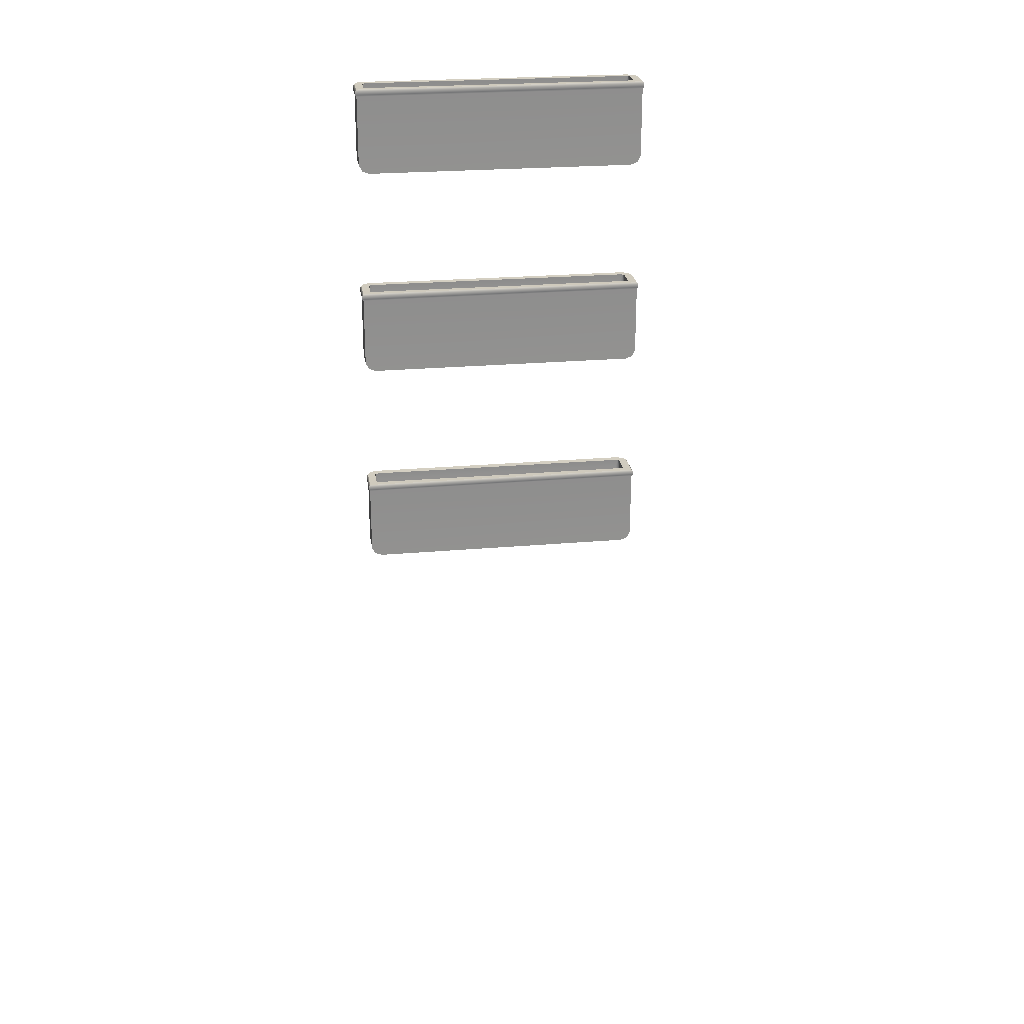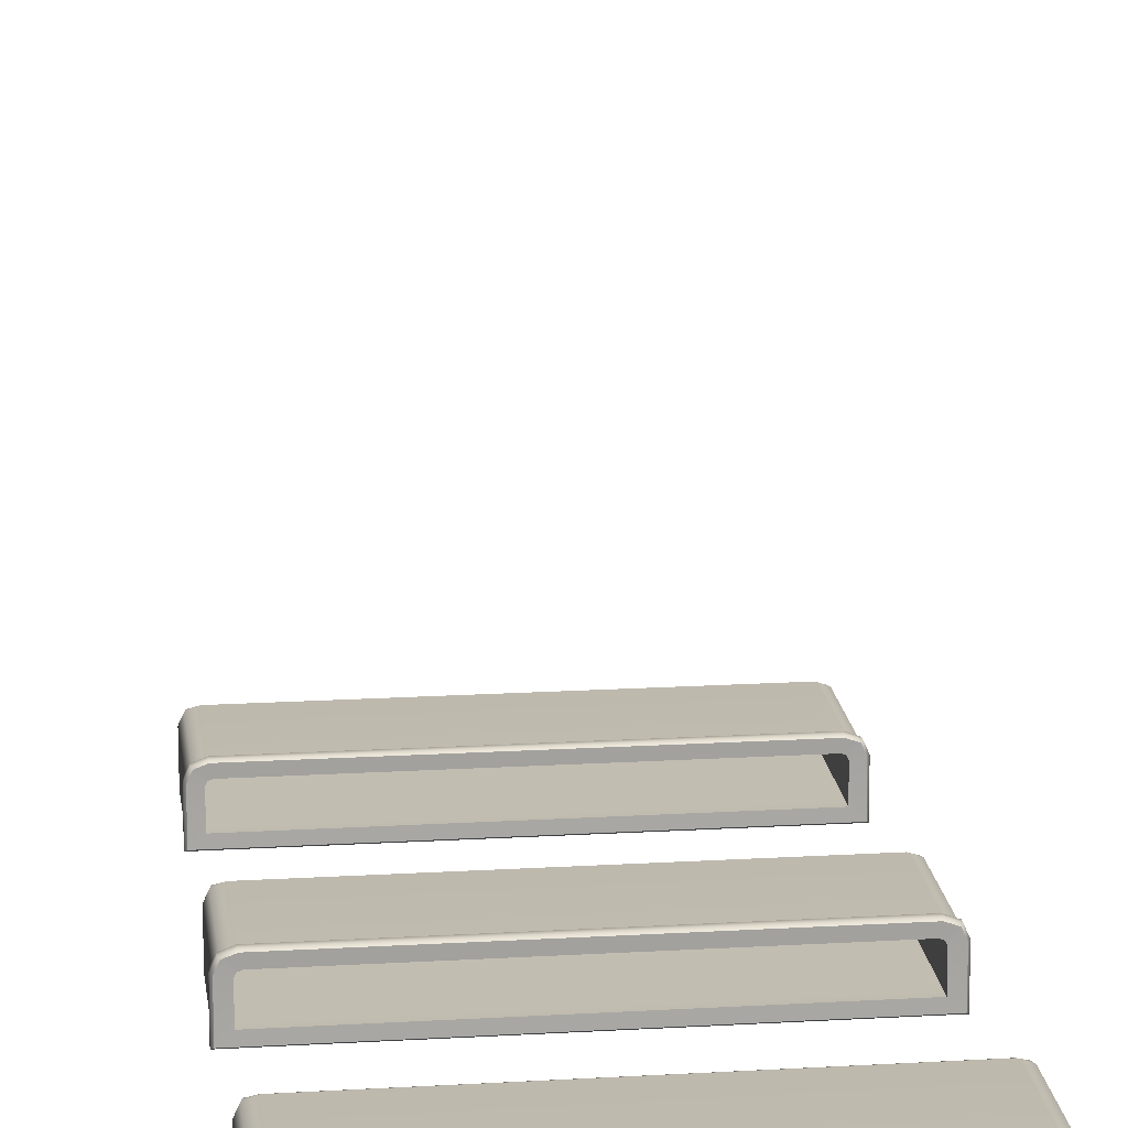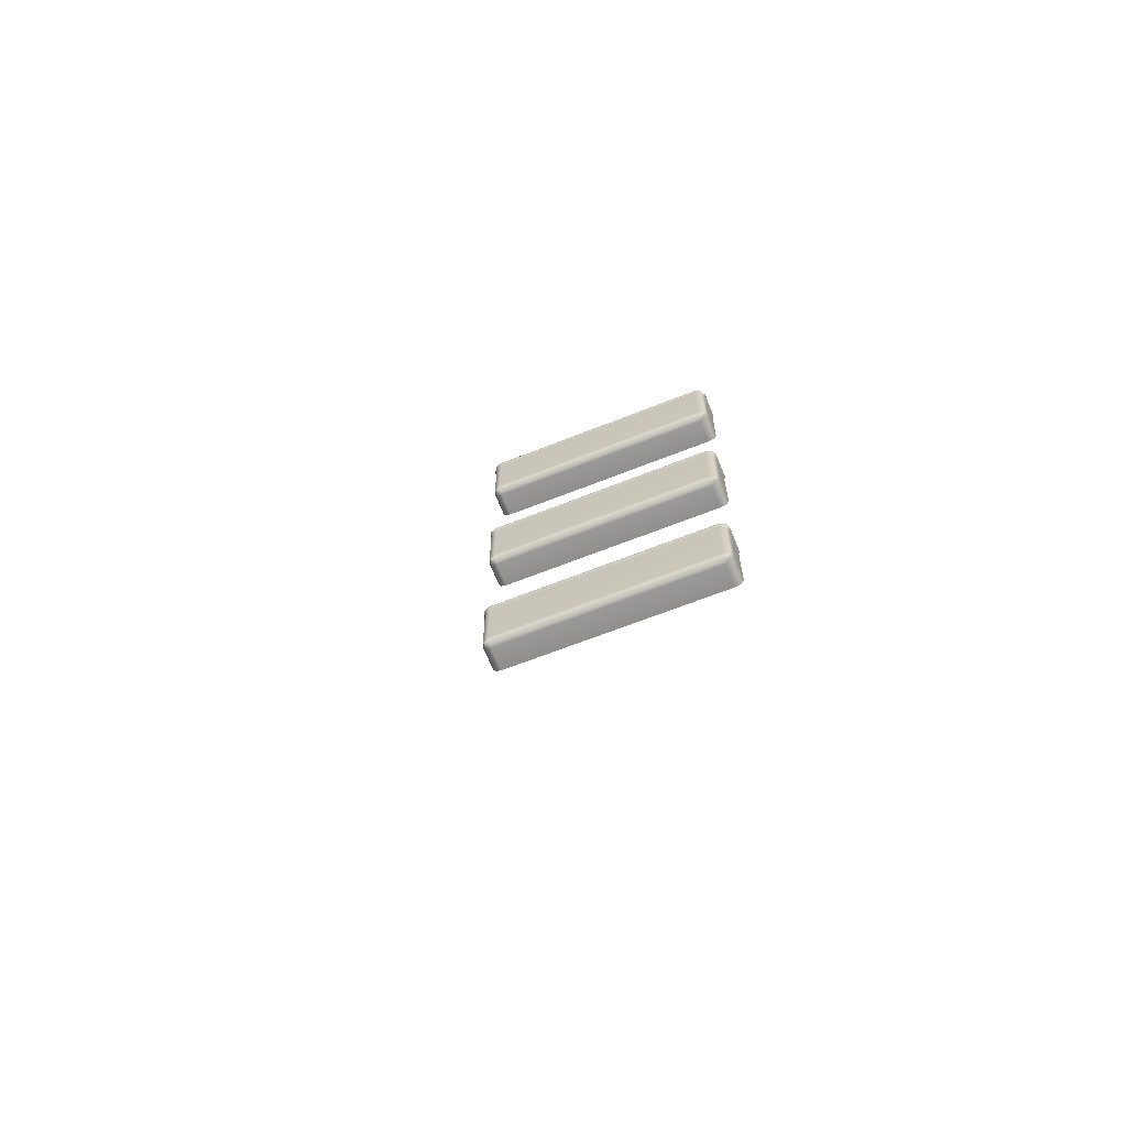
<metadata>
{"format":"obj","ext":"obj","renderer":"f3d","projection":"perspective","resolution":1024,"background":"white","views":[{"elev":24.2,"azim":-8.4,"up":"+Z"},{"elev":17.1,"azim":-6.9,"up":"+Y"},{"elev":-65.2,"azim":-158.2,"up":"+Z"}]}
</metadata>
<code>
o MeshFridgeMaindoor1C6_6_GeomSubset_4
v 0.000154 0.02293 -0.8416
v 0.000163 0.02293 -0.8416
v 0.000154 0.02294 -0.8416
v 0.000163 0.02294 -0.8416
v 0.000154 0.02293 -0.8416
v 0.000163 0.02293 -0.8416
v 0.000154 0.02294 -0.8416
v 0.000163 0.02294 -0.8416
v 0.000154 0.02293 -0.8416
v 0.000163 0.02293 -0.8416
v 0.000154 0.02294 -0.8416
v 0.000163 0.02294 -0.8416
v 0.000154 0.02293 -0.8416
v 0.000163 0.02293 -0.8416
v 0.000154 0.02294 -0.8416
v 0.000163 0.02294 -0.8416
v 0.000154 0.02293 -0.8416
v 0.000163 0.02293 -0.8416
v 0.000154 0.02294 -0.8416
v 0.000163 0.02294 -0.8416
v 0.000154 0.02293 -0.8416
v 0.000163 0.02293 -0.8416
v 0.000154 0.02294 -0.8416
v 0.000163 0.02294 -0.8416
v 0.000154 0.02293 -0.8416
v 0.000163 0.02293 -0.8416
v 0.000154 0.02294 -0.8416
v 0.000163 0.02294 -0.8416
v -0.5436 -0.2662 0.793
v -0.004642 -0.2775 0.793
v -0.5436 -0.2662 -0.1833
v -0.004642 -0.2775 -0.1833
v -0.004642 -0.1872 0.793
v -0.5436 -0.1872 0.793
v -0.004642 -0.1872 -0.1833
v -0.5436 -0.1872 -0.1833
v -0.122 -0.2854 -0.1019
v -0.122 -0.2854 0.75
v -0.06902 -0.2854 0.75
v -0.06902 -0.2854 -0.1019
v -0.122 -0.3114 -0.1019
v -0.122 -0.3114 0.75
v -0.06902 -0.3114 0.75
v -0.06902 -0.3114 -0.1019
v -0.1174 -0.2854 -0.1061
v -0.1174 -0.2854 0.7542
v -0.07369 -0.2854 0.7542
v -0.07369 -0.2854 -0.1061
v -0.1174 -0.2747 -0.1061
v -0.1174 -0.2747 0.7542
v -0.07369 -0.2747 0.7542
v -0.07369 -0.2747 -0.1061
v -0.1134 -0.3185 -0.1019
v -0.1134 -0.3185 0.75
v -0.0776 -0.3185 0.75
v -0.0776 -0.3185 -0.1019
v -0.122 -0.2854 -0.122
v -0.1177 -0.2854 -0.1259
v -0.1177 -0.2854 0.774
v -0.122 -0.2854 0.7702
v -0.06902 -0.2854 0.7702
v -0.07331 -0.2854 0.774
v -0.07331 -0.2854 -0.1259
v -0.06902 -0.2854 -0.122
v -0.1177 -0.3114 -0.1259
v -0.122 -0.3114 -0.122
v -0.122 -0.3114 0.7702
v -0.1177 -0.3114 0.774
v -0.07331 -0.3114 0.774
v -0.06902 -0.3114 0.7702
v -0.06902 -0.3114 -0.122
v -0.07331 -0.3114 -0.1259
v -0.1174 -0.2854 -0.1178
v -0.1131 -0.2854 -0.1217
v -0.1131 -0.2854 0.7698
v -0.1174 -0.2854 0.766
v -0.07369 -0.2854 0.766
v -0.07798 -0.2854 0.7698
v -0.07798 -0.2854 -0.1217
v -0.07369 -0.2854 -0.1178
v -0.1174 -0.2747 -0.1178
v -0.1131 -0.2747 -0.1217
v -0.1174 -0.2747 0.766
v -0.1131 -0.2747 0.7698
v -0.07369 -0.2747 0.766
v -0.07798 -0.2747 0.7698
v -0.07369 -0.2747 -0.1178
v -0.07798 -0.2747 -0.1217
v -0.1134 -0.3185 -0.1143
v -0.1092 -0.3185 -0.1182
v -0.1134 -0.3185 0.7625
v -0.1092 -0.3185 0.7663
v -0.0776 -0.3185 0.7625
v -0.08189 -0.3185 0.7663
v -0.0776 -0.3185 -0.1143
v -0.08189 -0.3185 -0.1182
v -0.5436 -0.2662 0.8287
v -0.004642 -0.2775 0.8287
v -0.004642 -0.1872 0.8287
v -0.5436 -0.1872 0.8287
v -0.08669 -0.1872 0.736
v -0.06447 -0.1872 0.7161
v -0.48 -0.1872 0.7161
v -0.4578 -0.1872 0.736
v -0.06447 -0.1872 -0.1064
v -0.08669 -0.1872 -0.1263
v -0.4578 -0.1872 -0.1263
v -0.48 -0.1872 -0.1064
v -0.08669 -0.2571 0.736
v -0.06447 -0.2571 0.7161
v -0.48 -0.2571 0.7161
v -0.4578 -0.2571 0.736
v -0.06447 -0.2571 -0.1064
v -0.08669 -0.2571 -0.1263
v -0.48 -0.2571 -0.1064
v -0.4578 -0.2571 -0.1263
v -0.4896 -0.1872 0.7645
v -0.5118 -0.1872 0.7446
v -0.05677 -0.1872 0.7645
v -0.03456 -0.1872 0.7446
v -0.03456 -0.1872 -0.1349
v -0.05677 -0.1872 -0.1548
v -0.4896 -0.1872 -0.1548
v -0.5118 -0.1872 -0.1349
v -0.05627 -0.1793 0.7234
v -0.07848 -0.1793 0.7433
v -0.466 -0.1793 0.7433
v -0.4882 -0.1793 0.7234
v -0.07848 -0.1793 -0.1337
v -0.05627 -0.1793 -0.1137
v -0.4882 -0.1793 -0.1137
v -0.466 -0.1793 -0.1337
v -0.5036 -0.1793 0.7372
v -0.4814 -0.1793 0.7571
v -0.04276 -0.1793 0.7372
v -0.06498 -0.1793 0.7571
v -0.04276 -0.1793 -0.1276
v -0.06498 -0.1793 -0.1475
v -0.5036 -0.1793 -0.1276
v -0.4814 -0.1793 -0.1475
v -0.07098 -0.1872 0.7301
v -0.07098 -0.2571 0.7301
v -0.4735 -0.2571 0.7301
v -0.4735 -0.1872 0.7301
v -0.07098 -0.1872 -0.1205
v -0.07098 -0.2571 -0.1205
v -0.4735 -0.1872 -0.1205
v -0.4735 -0.2571 -0.1205
v -0.4971 -0.1793 0.7513
v -0.4817 -0.1793 0.7375
v -0.4817 -0.1793 -0.1278
v -0.4971 -0.1793 -0.1416
v -0.06277 -0.1793 -0.1278
v -0.04927 -0.1793 -0.1416
v -0.06277 -0.1793 0.7375
v -0.04927 -0.1793 0.7513
v -0.04106 -0.1872 0.7587
v -0.5053 -0.1872 0.7587
v -0.04106 -0.1872 -0.149
v -0.5053 -0.1872 -0.149
v -0.5436 -0.2662 0.8174
v -0.004642 -0.2775 0.8174
v -0.004642 -0.1872 0.8174
v -0.5436 -0.1872 0.8174
v -0.5436 -0.2718 0.8287
v -0.004642 -0.2831 0.8287
v -0.5436 -0.2718 0.8174
v -0.004642 -0.2831 0.8174
v -0.364 -0.2775 -0.1833
v -0.364 -0.2798 0.793
v -0.364 -0.1872 0.8287
v -0.364 -0.2775 0.8287
v -0.364 -0.1872 -0.1833
v -0.364 -0.1872 -0.1548
v -0.364 -0.1793 -0.1475
v -0.364 -0.1872 0.7645
v -0.364 -0.1793 0.7571
v -0.364 -0.1872 -0.1263
v -0.364 -0.1793 -0.1337
v -0.364 -0.1872 0.736
v -0.364 -0.1793 0.7433
v -0.364 -0.1872 0.793
v -0.364 -0.2571 -0.1263
v -0.364 -0.2571 0.736
v -0.364 -0.2831 0.8287
v -0.364 -0.2831 0.8174
v -0.364 -0.2775 0.8174
v -0.364 -0.1872 0.8174
v -0.5418 -0.2686 0.793
v -0.006662 -0.2798 0.793
v -0.5418 -0.2686 -0.1815
v -0.006662 -0.2798 -0.1815
v -0.5418 -0.2686 0.8156
v -0.006662 -0.2798 0.8156
v -0.364 -0.2798 -0.1815
v -0.364 -0.2798 0.8156
v -0.5411 -0.2641 -0.1845
v -0.007167 -0.2752 -0.1845
v -0.007166 -0.1895 -0.1845
v -0.5411 -0.1895 -0.1845
v -0.3639 -0.2752 -0.1845
v -0.364 -0.1895 -0.1845
v -0.000216 -0.2747 0.793
v -0.00021 -0.2747 -0.1805
v -0.000204 -0.19 0.793
v -0.000192 -0.19 -0.1805
v -0.000224 -0.2747 0.8146
v -0.000224 -0.19 0.8146
v -0.07186 -0.2424 -0.01303
v -0.4793 -0.2424 -0.01303
v -0.4793 -0.2424 -0.1096
v -0.4645 -0.2424 -0.1222
v -0.086 -0.2424 -0.1222
v -0.07186 -0.2424 -0.1096
v -0.4793 -0.201 -0.1096
v -0.4652 -0.1883 -0.1096
v -0.4645 -0.201 -0.1222
v -0.086 -0.1883 -0.1096
v -0.07186 -0.201 -0.1096
v -0.086 -0.201 -0.1222
v -0.07186 -0.201 -0.01303
v -0.086 -0.1883 -0.01303
v -0.4652 -0.1883 -0.01303
v -0.4793 -0.201 -0.01303
v -0.086 -0.192 -0.1185
v -0.4652 -0.192 -0.1185
v -0.076 -0.2424 -0.1185
v -0.076 -0.201 -0.1185
v -0.4745 -0.2424 -0.1185
v -0.4745 -0.201 -0.1185
v -0.076 -0.192 -0.01303
v -0.076 -0.192 -0.1096
v -0.4752 -0.192 -0.1096
v -0.4752 -0.192 -0.01303
v -0.4738 -0.1933 -0.1173
v -0.07738 -0.1933 -0.1173
v -0.08271 -0.2327 -0.01326
v -0.4685 -0.2327 -0.01326
v -0.08271 -0.2029 -0.01326
v -0.08815 -0.198 -0.01326
v -0.463 -0.198 -0.01326
v -0.4685 -0.2029 -0.01326
v -0.08431 -0.1995 -0.01326
v -0.4669 -0.1995 -0.01326
v -0.08271 -0.2327 -0.1049
v -0.4685 -0.2327 -0.1049
v -0.08271 -0.2029 -0.1049
v -0.08815 -0.198 -0.1049
v -0.4626 -0.198 -0.1049
v -0.4685 -0.2029 -0.1049
v -0.08431 -0.1995 -0.1049
v -0.4665 -0.1995 -0.1049
v -0.07186 -0.2424 -0.00296
v -0.4793 -0.2424 -0.00296
v -0.07198 -0.201 -0.002963
v -0.08602 -0.1884 -0.002963
v -0.4652 -0.1884 -0.002963
v -0.4792 -0.201 -0.002963
v -0.07607 -0.1921 -0.002962
v -0.4751 -0.1921 -0.002962
v -0.08297 -0.2324 -0.003192
v -0.4682 -0.2324 -0.003192
v -0.08309 -0.203 -0.003194
v -0.08823 -0.1984 -0.003194
v -0.4629 -0.1984 -0.003194
v -0.4681 -0.203 -0.003194
v -0.08457 -0.1997 -0.003194
v -0.4666 -0.1997 -0.003194
v -0.06997 -0.2441 -0.01043
v -0.4812 -0.2441 -0.01043
v -0.07 -0.2006 -0.01041
v -0.08563 -0.1866 -0.01041
v -0.4655 -0.1866 -0.01041
v -0.4812 -0.2006 -0.01041
v -0.07457 -0.1907 -0.01041
v -0.4766 -0.1907 -0.01041
v -0.06997 -0.2441 -0.005562
v -0.4812 -0.2441 -0.005562
v -0.07006 -0.2007 -0.005546
v -0.08564 -0.1867 -0.005546
v -0.4655 -0.1867 -0.005546
v -0.4811 -0.2007 -0.005546
v -0.0746 -0.1908 -0.005548
v -0.4766 -0.1908 -0.005548
v -0.07186 -0.2424 0.29
v -0.4793 -0.2424 0.29
v -0.4793 -0.2424 0.1935
v -0.4645 -0.2424 0.1808
v -0.086 -0.2424 0.1808
v -0.07186 -0.2424 0.1935
v -0.4793 -0.201 0.1935
v -0.4652 -0.1883 0.1935
v -0.4645 -0.201 0.1808
v -0.086 -0.1883 0.1935
v -0.07186 -0.201 0.1935
v -0.086 -0.201 0.1808
v -0.07186 -0.201 0.29
v -0.086 -0.1883 0.29
v -0.4652 -0.1883 0.29
v -0.4793 -0.201 0.29
v -0.086 -0.192 0.1845
v -0.4652 -0.192 0.1845
v -0.076 -0.2424 0.1845
v -0.076 -0.201 0.1845
v -0.4745 -0.2424 0.1845
v -0.4745 -0.201 0.1845
v -0.076 -0.192 0.29
v -0.076 -0.192 0.1935
v -0.4752 -0.192 0.1935
v -0.4752 -0.192 0.29
v -0.4738 -0.1933 0.1857
v -0.07738 -0.1933 0.1857
v -0.08271 -0.2327 0.2898
v -0.4685 -0.2327 0.2898
v -0.08271 -0.2029 0.2898
v -0.08815 -0.198 0.2898
v -0.463 -0.198 0.2898
v -0.4685 -0.2029 0.2898
v -0.08431 -0.1995 0.2898
v -0.4669 -0.1995 0.2898
v -0.08271 -0.2327 0.1981
v -0.4685 -0.2327 0.1981
v -0.08271 -0.2029 0.1981
v -0.08815 -0.198 0.1981
v -0.4626 -0.198 0.1981
v -0.4685 -0.2029 0.1981
v -0.08431 -0.1995 0.1981
v -0.4665 -0.1995 0.1981
v -0.07186 -0.2424 0.3001
v -0.4793 -0.2424 0.3001
v -0.07198 -0.201 0.3001
v -0.08602 -0.1884 0.3001
v -0.4652 -0.1884 0.3001
v -0.4792 -0.201 0.3001
v -0.07607 -0.1921 0.3001
v -0.4751 -0.1921 0.3001
v -0.08297 -0.2324 0.2998
v -0.4682 -0.2324 0.2998
v -0.08309 -0.203 0.2998
v -0.08823 -0.1984 0.2998
v -0.4629 -0.1984 0.2998
v -0.4681 -0.203 0.2998
v -0.08457 -0.1997 0.2998
v -0.4666 -0.1997 0.2998
v -0.06997 -0.2441 0.2926
v -0.4812 -0.2441 0.2926
v -0.07 -0.2006 0.2926
v -0.08563 -0.1866 0.2926
v -0.4655 -0.1866 0.2926
v -0.4812 -0.2006 0.2926
v -0.07457 -0.1907 0.2926
v -0.4766 -0.1907 0.2926
v -0.06997 -0.2441 0.2975
v -0.4812 -0.2441 0.2975
v -0.07006 -0.2007 0.2975
v -0.08564 -0.1867 0.2975
v -0.4655 -0.1867 0.2975
v -0.4811 -0.2007 0.2975
v -0.0746 -0.1908 0.2975
v -0.4766 -0.1908 0.2975
v -0.07186 -0.2424 0.5865
v -0.4793 -0.2424 0.5865
v -0.4793 -0.2424 0.49
v -0.4645 -0.2424 0.4773
v -0.086 -0.2424 0.4773
v -0.07186 -0.2424 0.49
v -0.4793 -0.201 0.49
v -0.4652 -0.1883 0.49
v -0.4645 -0.201 0.4773
v -0.086 -0.1883 0.49
v -0.07186 -0.201 0.49
v -0.086 -0.201 0.4773
v -0.07186 -0.201 0.5865
v -0.086 -0.1883 0.5865
v -0.4652 -0.1883 0.5865
v -0.4793 -0.201 0.5865
v -0.086 -0.192 0.481
v -0.4652 -0.192 0.481
v -0.076 -0.2424 0.481
v -0.076 -0.201 0.481
v -0.4745 -0.2424 0.481
v -0.4745 -0.201 0.481
v -0.076 -0.192 0.5865
v -0.076 -0.192 0.49
v -0.4752 -0.192 0.49
v -0.4752 -0.192 0.5865
v -0.4738 -0.1933 0.4823
v -0.07738 -0.1933 0.4823
v -0.08271 -0.2327 0.5863
v -0.4685 -0.2327 0.5863
v -0.08271 -0.2029 0.5863
v -0.08815 -0.198 0.5863
v -0.463 -0.198 0.5863
v -0.4685 -0.2029 0.5863
v -0.08431 -0.1995 0.5863
v -0.4669 -0.1995 0.5863
v -0.08271 -0.2327 0.4946
v -0.4685 -0.2327 0.4946
v -0.08271 -0.2029 0.4946
v -0.08815 -0.198 0.4946
v -0.4626 -0.198 0.4946
v -0.4685 -0.2029 0.4946
v -0.08431 -0.1995 0.4946
v -0.4665 -0.1995 0.4946
v -0.07186 -0.2424 0.5966
v -0.4793 -0.2424 0.5966
v -0.07198 -0.201 0.5966
v -0.08602 -0.1884 0.5966
v -0.4652 -0.1884 0.5966
v -0.4792 -0.201 0.5966
v -0.07607 -0.1921 0.5966
v -0.4751 -0.1921 0.5966
v -0.08297 -0.2324 0.5963
v -0.4682 -0.2324 0.5963
v -0.08309 -0.203 0.5963
v -0.08823 -0.1984 0.5963
v -0.4629 -0.1984 0.5963
v -0.4681 -0.203 0.5963
v -0.08457 -0.1997 0.5963
v -0.4666 -0.1997 0.5963
v -0.06997 -0.2441 0.5891
v -0.4812 -0.2441 0.5891
v -0.07 -0.2006 0.5891
v -0.08563 -0.1866 0.5891
v -0.4655 -0.1866 0.5891
v -0.4812 -0.2006 0.5891
v -0.07457 -0.1907 0.5891
v -0.4766 -0.1907 0.5891
v -0.06997 -0.2441 0.594
v -0.4812 -0.2441 0.594
v -0.07006 -0.2007 0.594
v -0.08564 -0.1867 0.594
v -0.4655 -0.1867 0.594
v -0.4811 -0.2007 0.594
v -0.0746 -0.1908 0.594
v -0.4766 -0.1908 0.594
v -0.2002 -0.285 0.1597
v -0.1652 -0.285 0.1075
v -0.1611 -0.285 0.1564
v -0.2043 -0.285 0.1108
v -0.1982 -0.285 0.1103
v -0.2822 -0.285 0.137
v -0.2822 -0.285 0.1861
v -0.2409 -0.285 0.137
v -0.2409 -0.285 0.1861
v -0.274 -0.285 0.137
v -0.3071 -0.2859 0.05591
v -0.2592 -0.2859 0.01279
v -0.2657 -0.2859 0.06144
v -0.3006 -0.2859 0.007257
v -0.2917 -0.2859 0.008451
v -0.3045 -0.2859 -0.04642
v -0.2968 -0.2859 -0.04759
v -0.3369 -0.2859 -0.04149
v -0.344 -0.2859 -0.08838
v -0.3307 -0.2859 -0.09041
v -0.3039 -0.2859 -0.09449
f 17 18 20 19
f 223 222 218 216
f 215 211 210 224
f 221 209 214 219
f 220 213 212 217
f 229 212 213 227 214 209 210 211
f 216 218 225 226
f 226 225 220 217
f 219 214 227 228
f 228 227 213 220
f 217 212 229 230
f 230 229 211 215
f 218 222 231 232
f 232 231 221 219
f 223 216 233 234
f 234 233 215 224
f 215 233 235 230
f 216 226 235 233
f 217 230 235 226
f 218 232 236 225
f 219 228 236 232
f 220 225 236 228
f 245 247 251 248 249 252 250 246
f 259 256 264 267
f 259 267 263 255
f 253 255 263 261
f 254 253 261 262
f 258 254 262 266
f 260 258 266 268
f 260 268 265 257
f 256 257 265 264
f 237 239 247 245
f 239 243 251 247
f 243 240 248 251
f 240 241 249 248
f 241 244 252 249
f 244 242 250 252
f 242 238 246 250
f 238 237 245 246
f 275 272 280 283
f 275 283 279 271
f 269 271 279 277
f 270 269 277 278
f 270 278 282 274
f 276 274 282 284
f 276 284 281 273
f 272 273 281 280
f 241 240 264 265
f 240 243 267 264
f 243 239 263 267
f 239 237 261 263
f 237 238 262 261
f 238 242 266 262
f 242 244 268 266
f 244 241 265 268
f 222 223 273 272
f 223 234 276 273
f 234 224 274 276
f 224 210 270 274
f 210 209 269 270
f 209 221 271 269
f 221 231 275 271
f 231 222 272 275
f 256 259 283 280
f 259 255 279 283
f 255 253 277 279
f 253 254 278 277
f 254 258 282 278
f 258 260 284 282
f 260 257 281 284
f 257 256 280 281
f 299 298 294 292
f 291 287 286 300
f 297 285 290 295
f 296 289 288 293
f 305 288 289 303 290 285 286 287
f 292 294 301 302
f 302 301 296 293
f 295 290 303 304
f 304 303 289 296
f 293 288 305 306
f 306 305 287 291
f 294 298 307 308
f 308 307 297 295
f 299 292 309 310
f 310 309 291 300
f 291 309 311 306
f 292 302 311 309
f 293 306 311 302
f 294 308 312 301
f 295 304 312 308
f 296 301 312 304
f 321 323 327 324 325 328 326 322
f 335 332 340 343
f 335 343 339 331
f 329 331 339 337
f 330 329 337 338
f 334 330 338 342
f 336 334 342 344
f 336 344 341 333
f 332 333 341 340
f 313 315 323 321
f 315 319 327 323
f 319 316 324 327
f 316 317 325 324
f 317 320 328 325
f 320 318 326 328
f 318 314 322 326
f 314 313 321 322
f 351 348 356 359
f 351 359 355 347
f 345 347 355 353
f 346 345 353 354
f 346 354 358 350
f 352 350 358 360
f 352 360 357 349
f 348 349 357 356
f 317 316 340 341
f 316 319 343 340
f 319 315 339 343
f 315 313 337 339
f 313 314 338 337
f 314 318 342 338
f 318 320 344 342
f 320 317 341 344
f 298 299 349 348
f 299 310 352 349
f 310 300 350 352
f 300 286 346 350
f 286 285 345 346
f 285 297 347 345
f 297 307 351 347
f 307 298 348 351
f 332 335 359 356
f 335 331 355 359
f 331 329 353 355
f 329 330 354 353
f 330 334 358 354
f 334 336 360 358
f 336 333 357 360
f 333 332 356 357
f 375 374 370 368
f 367 363 362 376
f 373 361 366 371
f 372 365 364 369
f 381 364 365 379 366 361 362 363
f 368 370 377 378
f 378 377 372 369
f 371 366 379 380
f 380 379 365 372
f 369 364 381 382
f 382 381 363 367
f 370 374 383 384
f 384 383 373 371
f 375 368 385 386
f 386 385 367 376
f 367 385 387 382
f 368 378 387 385
f 369 382 387 378
f 370 384 388 377
f 371 380 388 384
f 372 377 388 380
f 397 399 403 400 401 404 402 398
f 411 408 416 419
f 411 419 415 407
f 405 407 415 413
f 406 405 413 414
f 410 406 414 418
f 412 410 418 420
f 412 420 417 409
f 408 409 417 416
f 389 391 399 397
f 391 395 403 399
f 395 392 400 403
f 392 393 401 400
f 393 396 404 401
f 396 394 402 404
f 394 390 398 402
f 390 389 397 398
f 427 424 432 435
f 427 435 431 423
f 421 423 431 429
f 422 421 429 430
f 422 430 434 426
f 428 426 434 436
f 428 436 433 425
f 424 425 433 432
f 393 392 416 417
f 392 395 419 416
f 395 391 415 419
f 391 389 413 415
f 389 390 414 413
f 390 394 418 414
f 394 396 420 418
f 396 393 417 420
f 374 375 425 424
f 375 386 428 425
f 386 376 426 428
f 376 362 422 426
f 362 361 421 422
f 361 373 423 421
f 373 383 427 423
f 383 374 424 427
f 408 411 435 432
f 411 407 431 435
f 407 405 429 431
f 405 406 430 429
f 406 410 434 430
f 410 412 436 434
f 412 409 433 436
f 409 408 432 433

</code>
